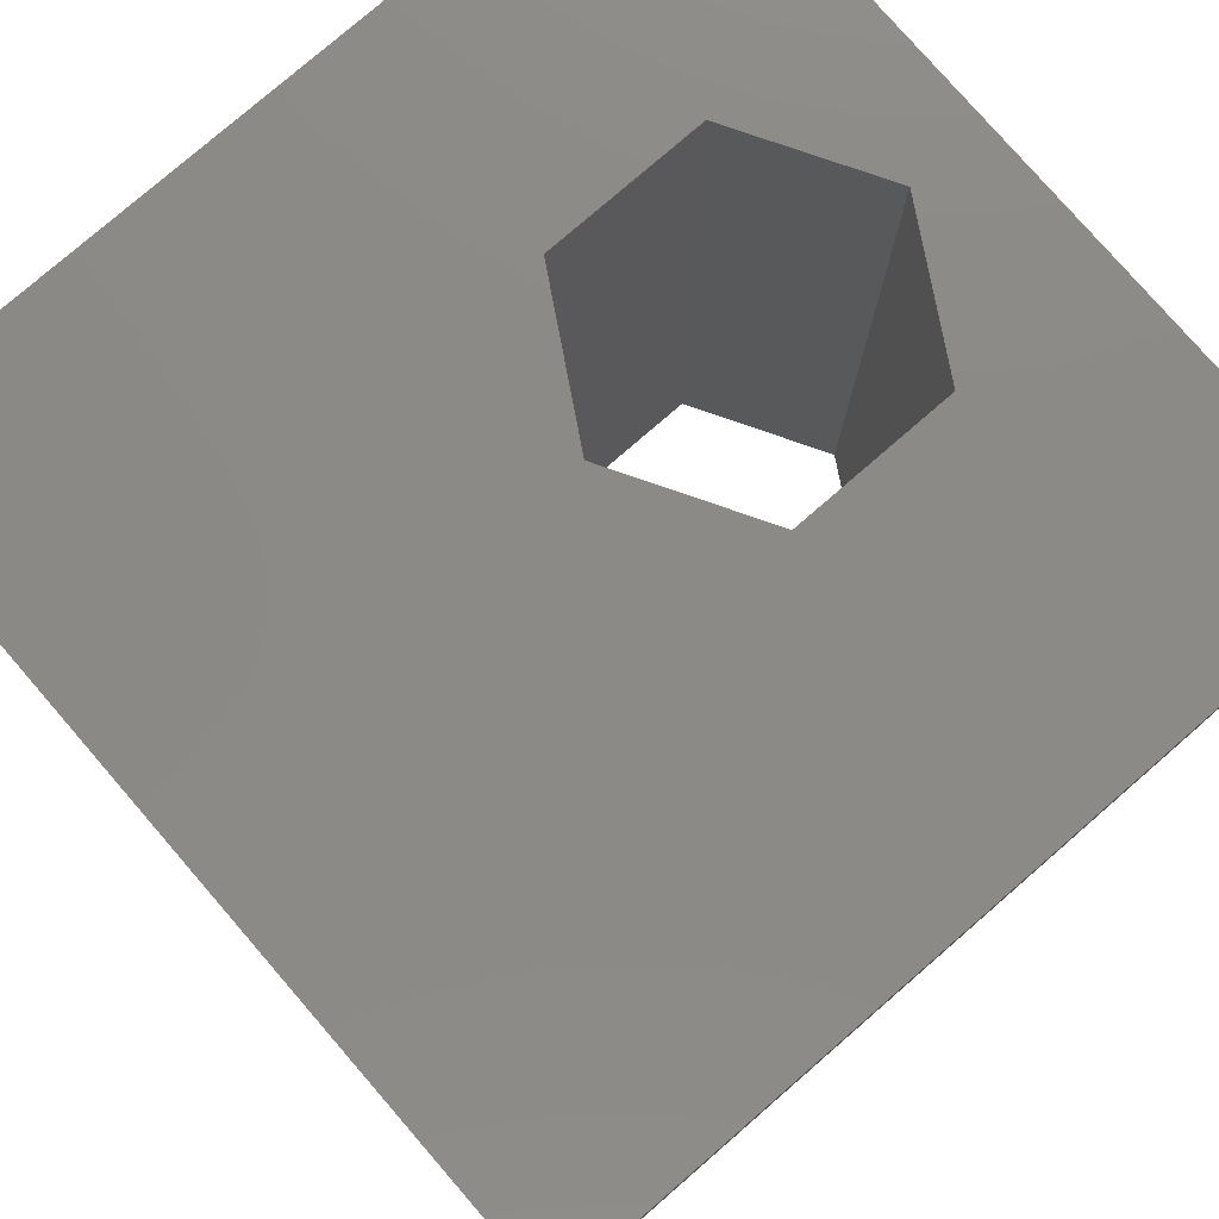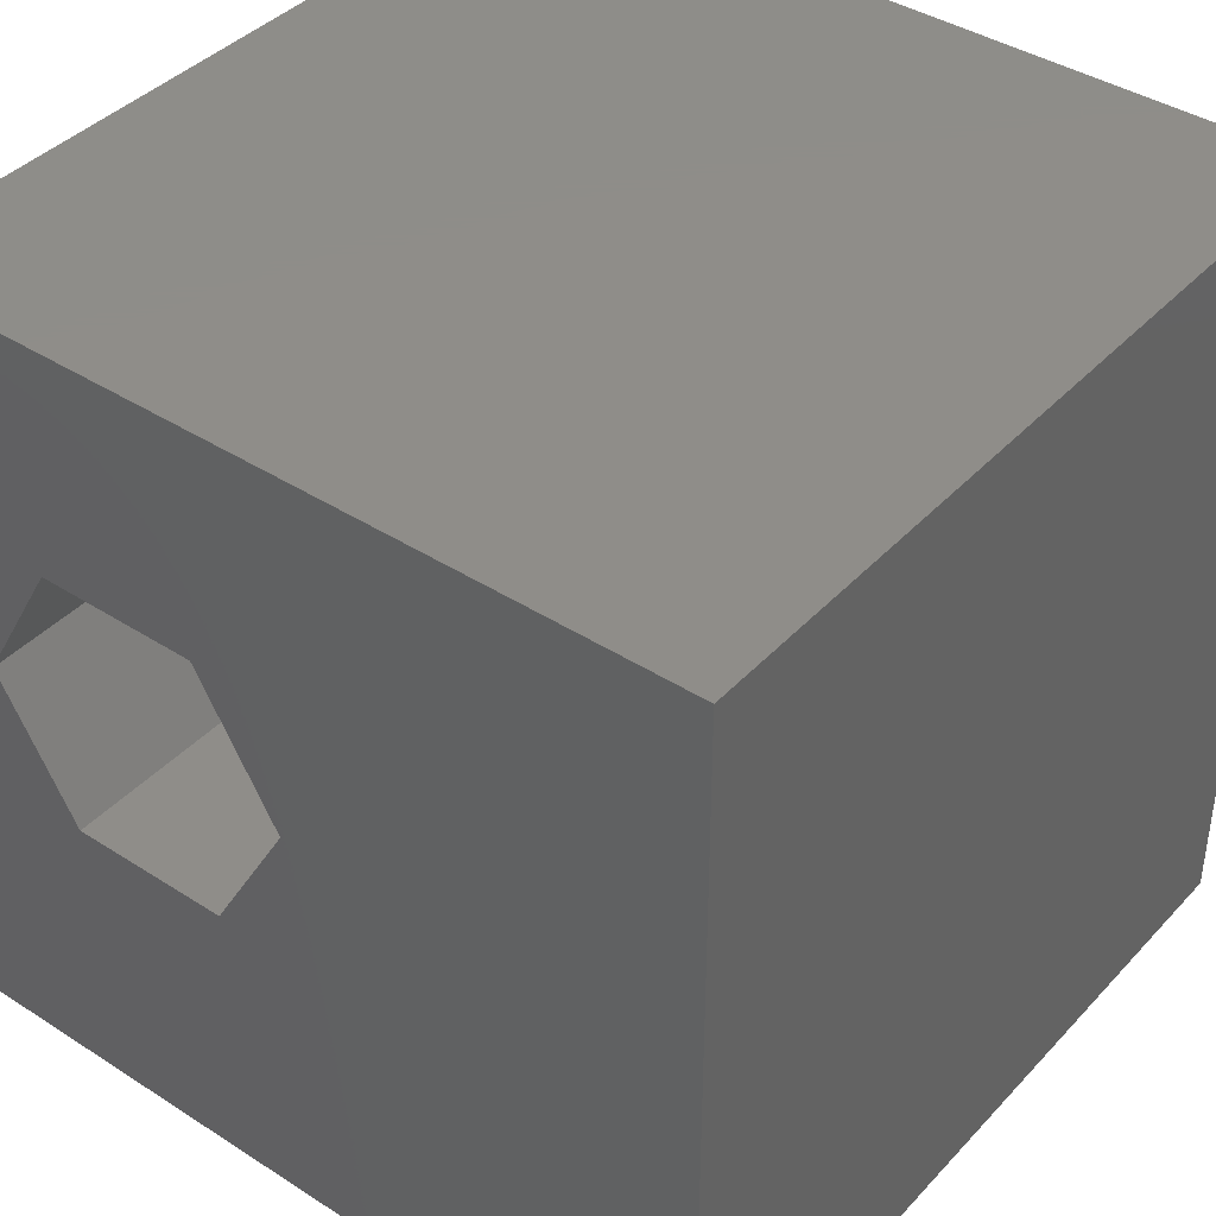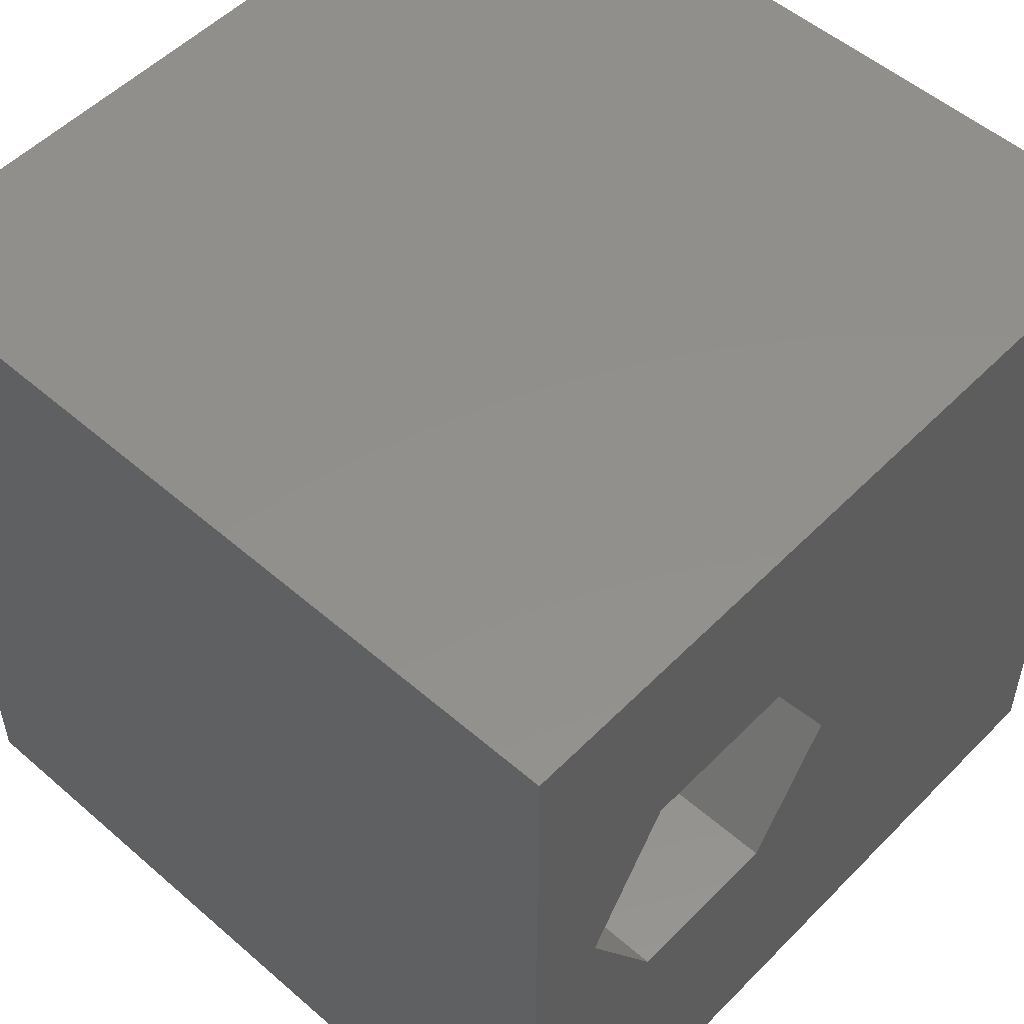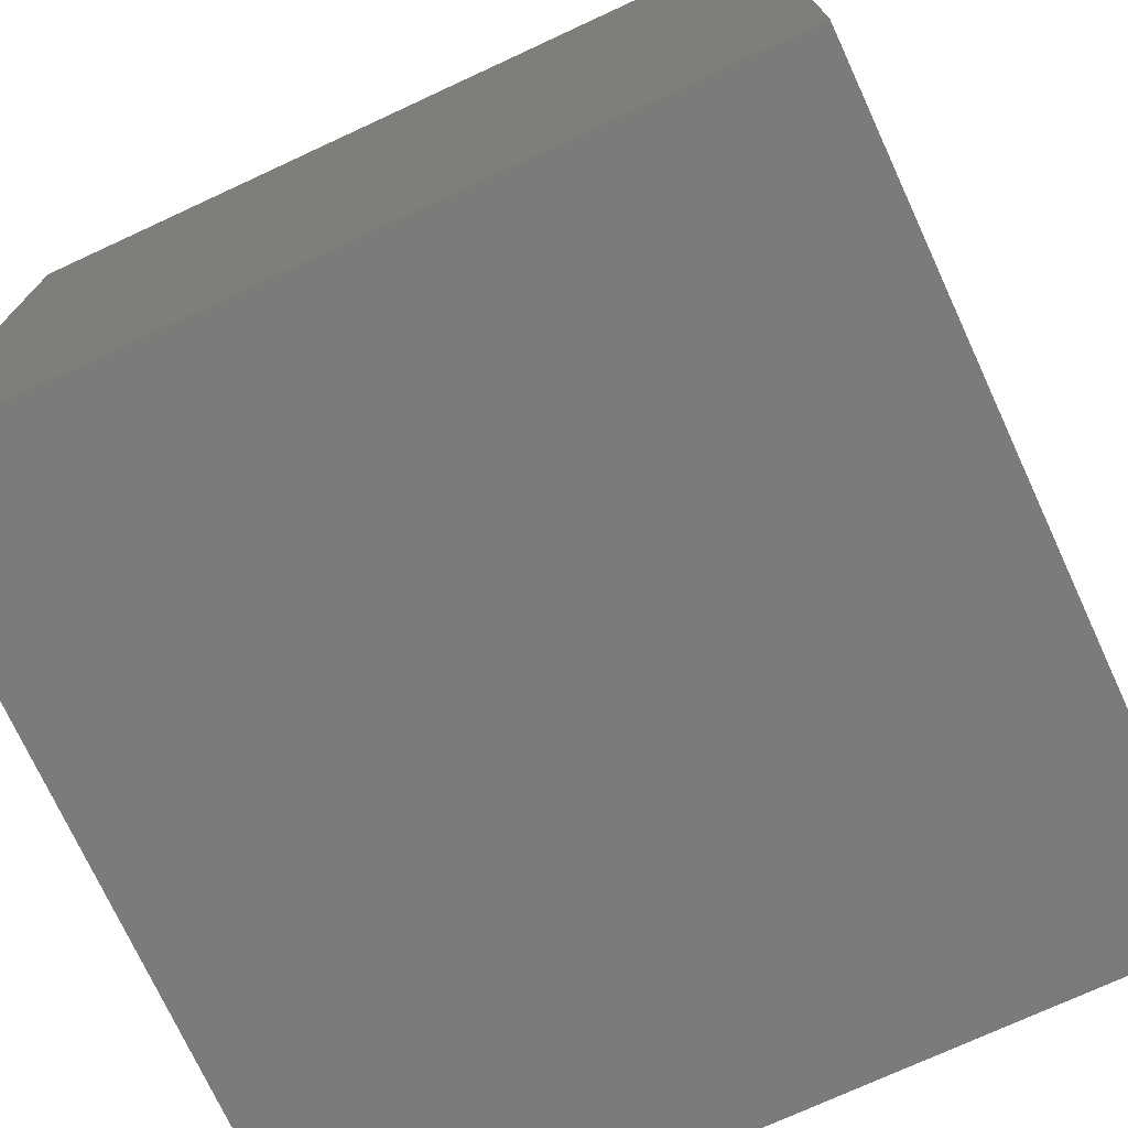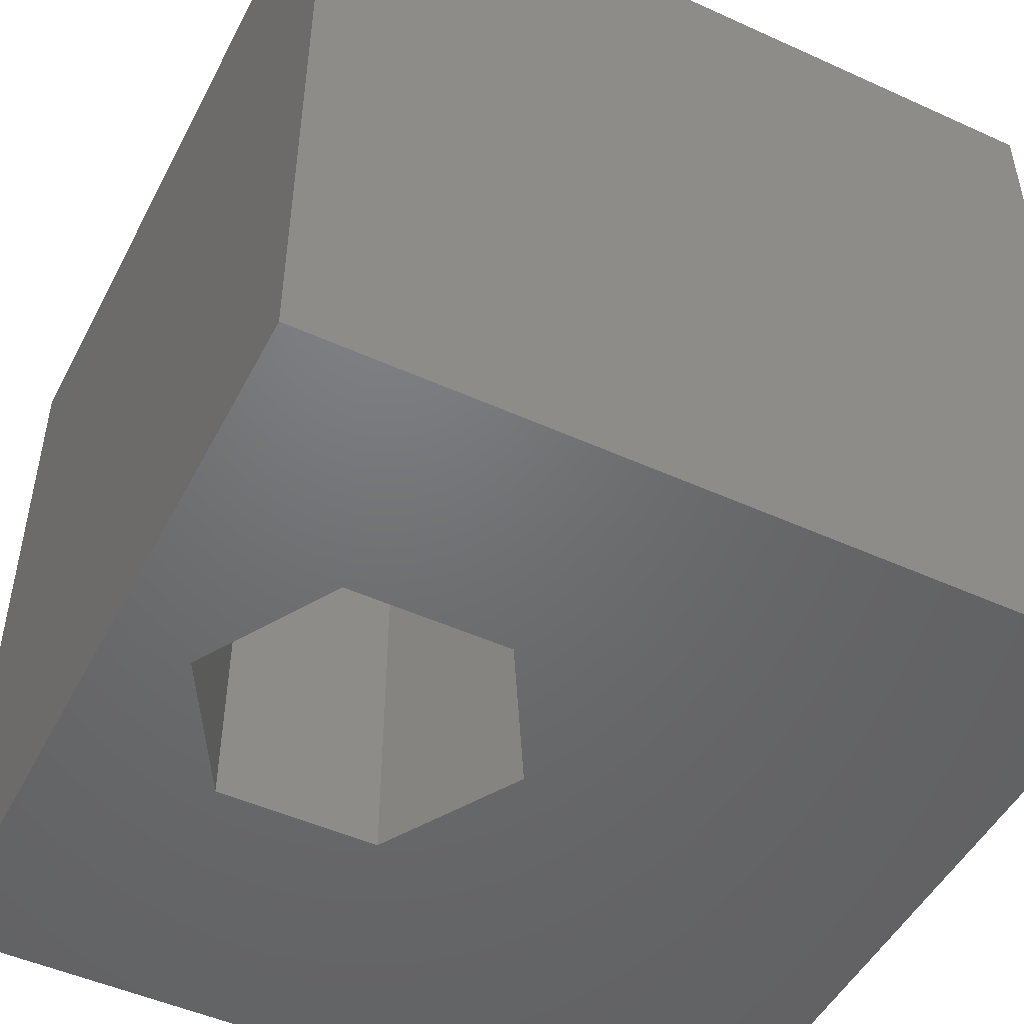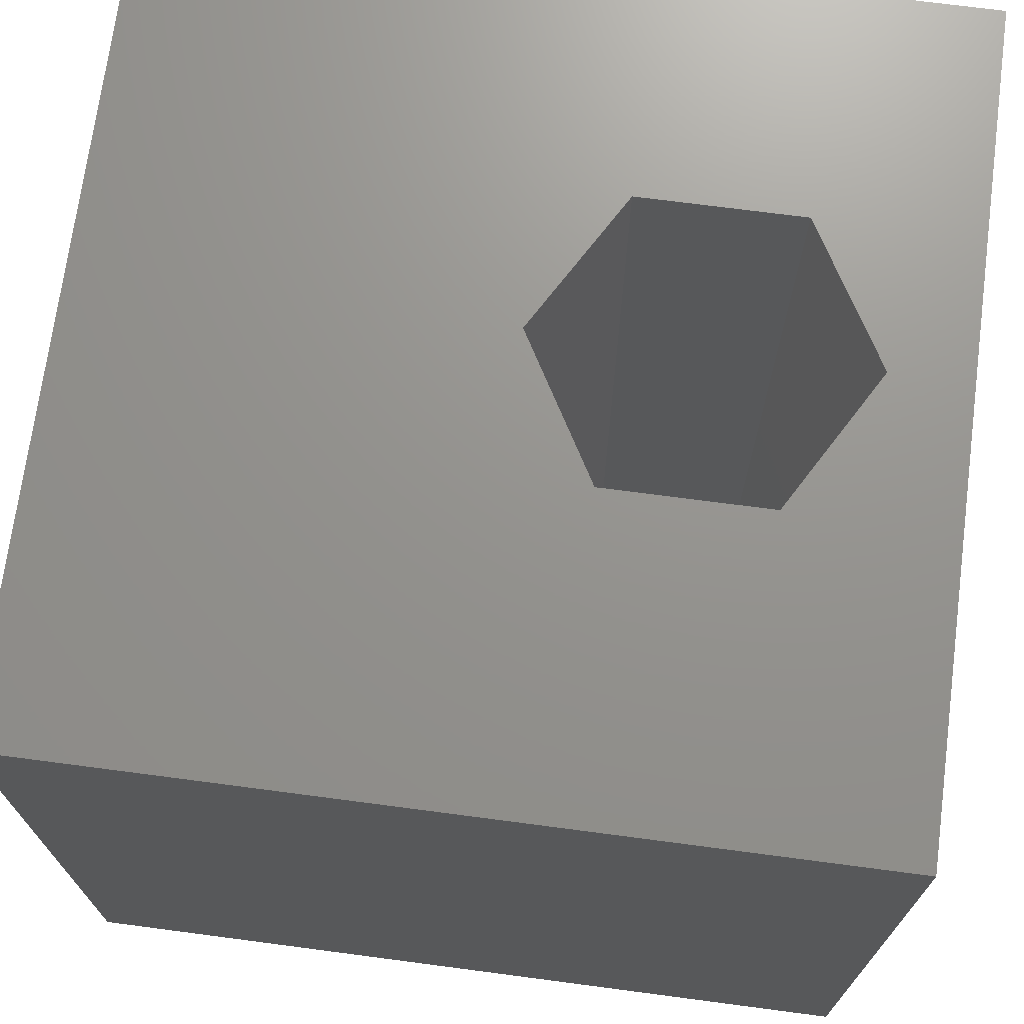
<metadata>
{"format":"stl","ext":"stl","renderer":"f3d","projection":"perspective","resolution":1024,"background":"white","views":[{"elev":78.5,"azim":-40.9,"up":"+Z"},{"elev":40.5,"azim":-141.8,"up":"+Y"},{"elev":52.8,"azim":132.9,"up":"+Y"},{"elev":-74.0,"azim":-65.2,"up":"+Y"},{"elev":-49.2,"azim":153.3,"up":"+Z"},{"elev":71.2,"azim":7.5,"up":"+Z"}]}
</metadata>
<code>
# stl→obj: 20 verts, 40 faces
v 0 10 10
v 0 10 0
v 0 0 10
v 0 0 0
v 10 10 10
v 9.037 5.424 10
v 10 0 10
v 8.044 3.705 10
v 6.059 3.705 10
v 5.066 5.424 10
v 6.059 7.144 10
v 8.044 7.144 10
v 10 10 0
v 10 0 0
v 5.066 5.424 0
v 6.059 3.705 0
v 8.044 3.705 0
v 9.037 5.424 0
v 8.044 7.144 0
v 6.059 7.144 0
f 1 2 3
f 3 2 4
f 5 6 7
f 7 6 8
f 7 8 3
f 8 9 3
f 3 9 10
f 3 10 1
f 1 10 11
f 1 11 5
f 5 11 12
f 5 12 6
f 13 5 14
f 14 5 7
f 2 15 4
f 4 15 16
f 4 16 14
f 16 17 14
f 14 17 18
f 14 18 13
f 13 18 19
f 13 19 2
f 2 19 20
f 2 20 15
f 5 13 1
f 1 13 2
f 14 7 4
f 4 7 3
f 15 20 10
f 10 20 11
f 20 19 11
f 11 19 12
f 19 18 12
f 12 18 6
f 18 17 6
f 6 17 8
f 17 16 8
f 8 16 9
f 16 15 9
f 9 15 10

</code>
